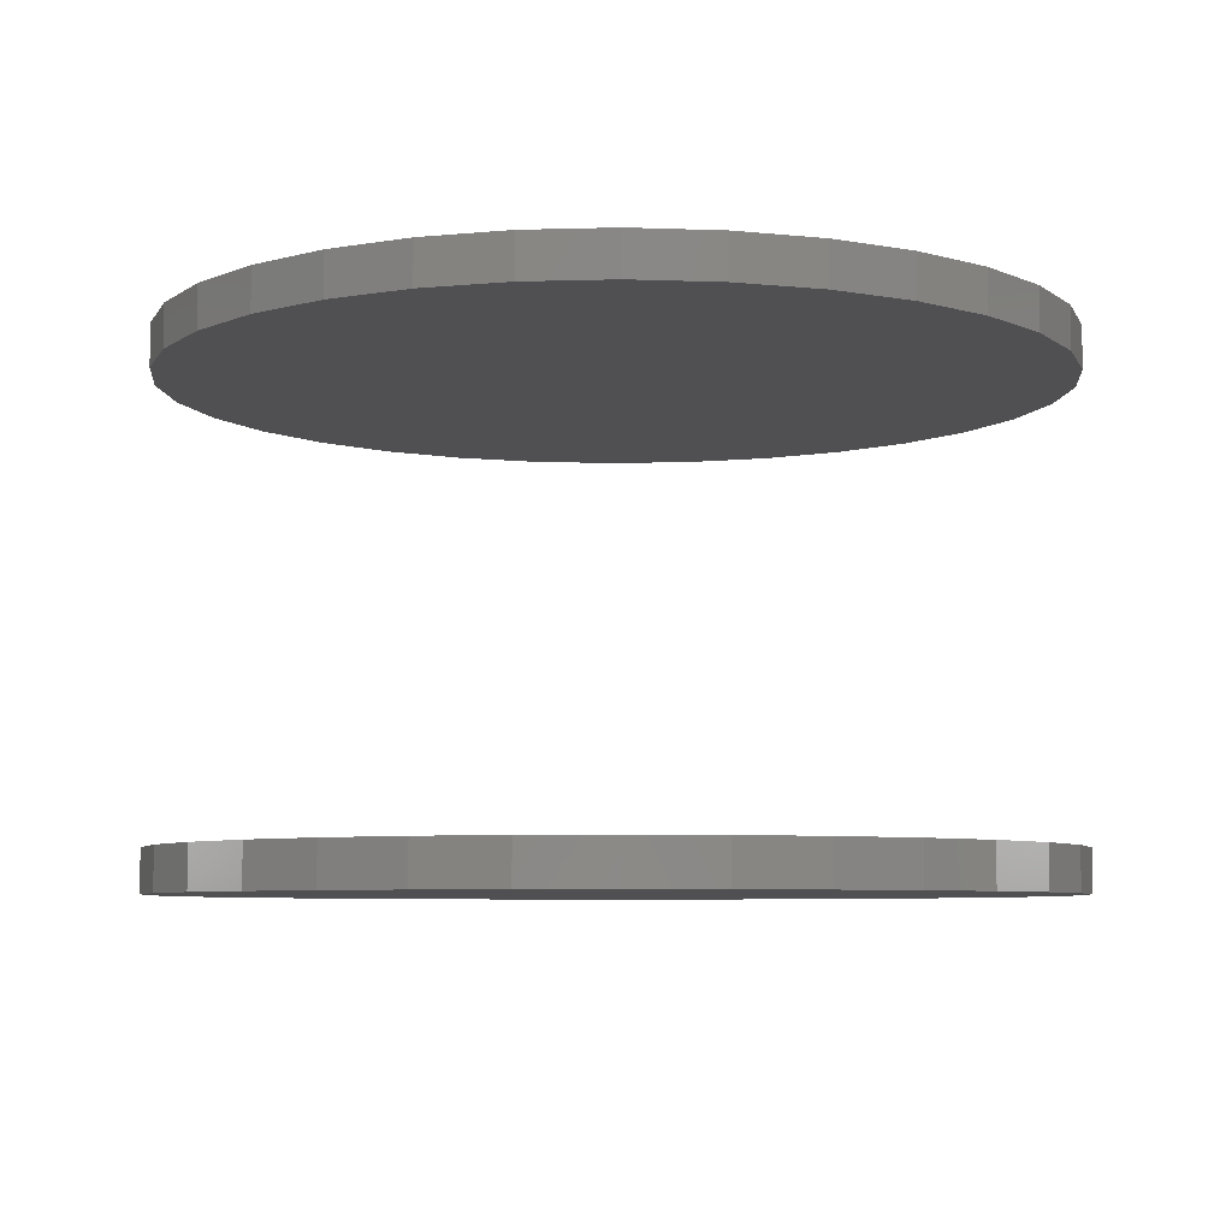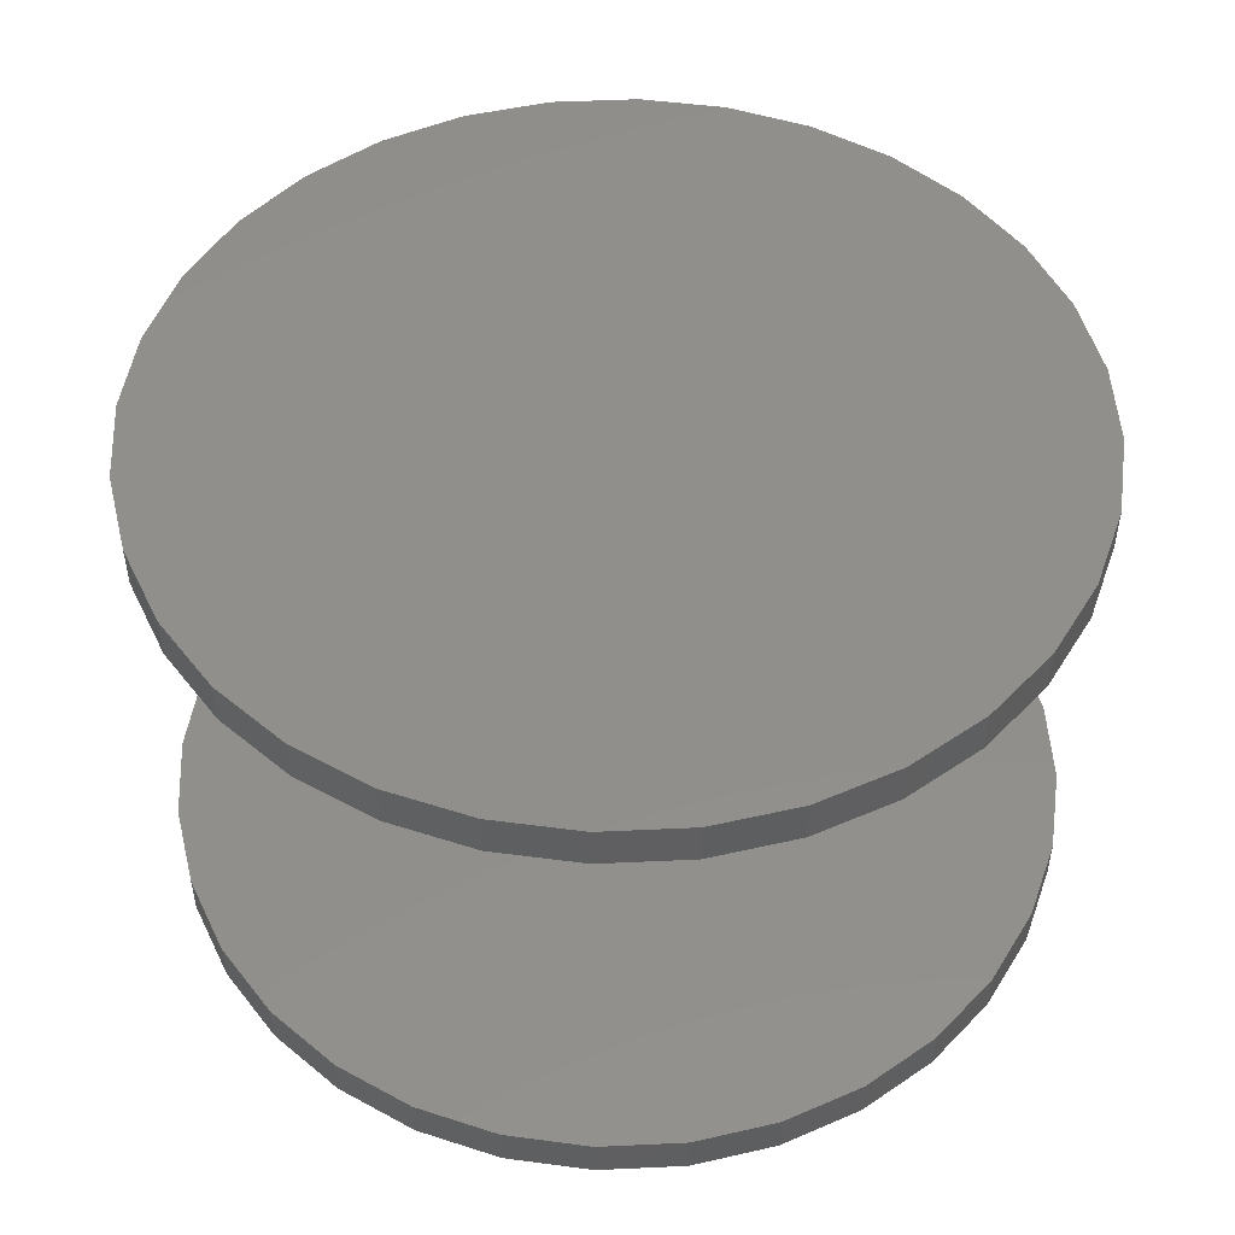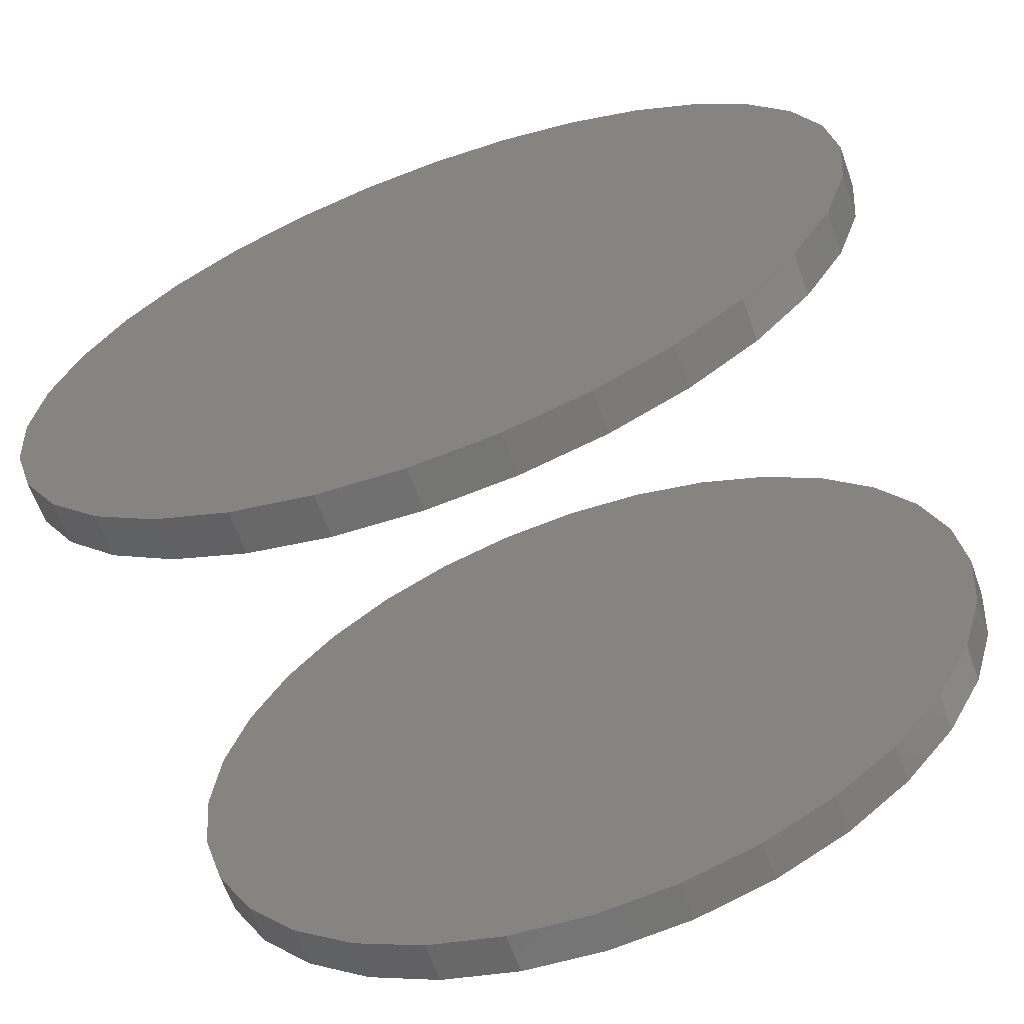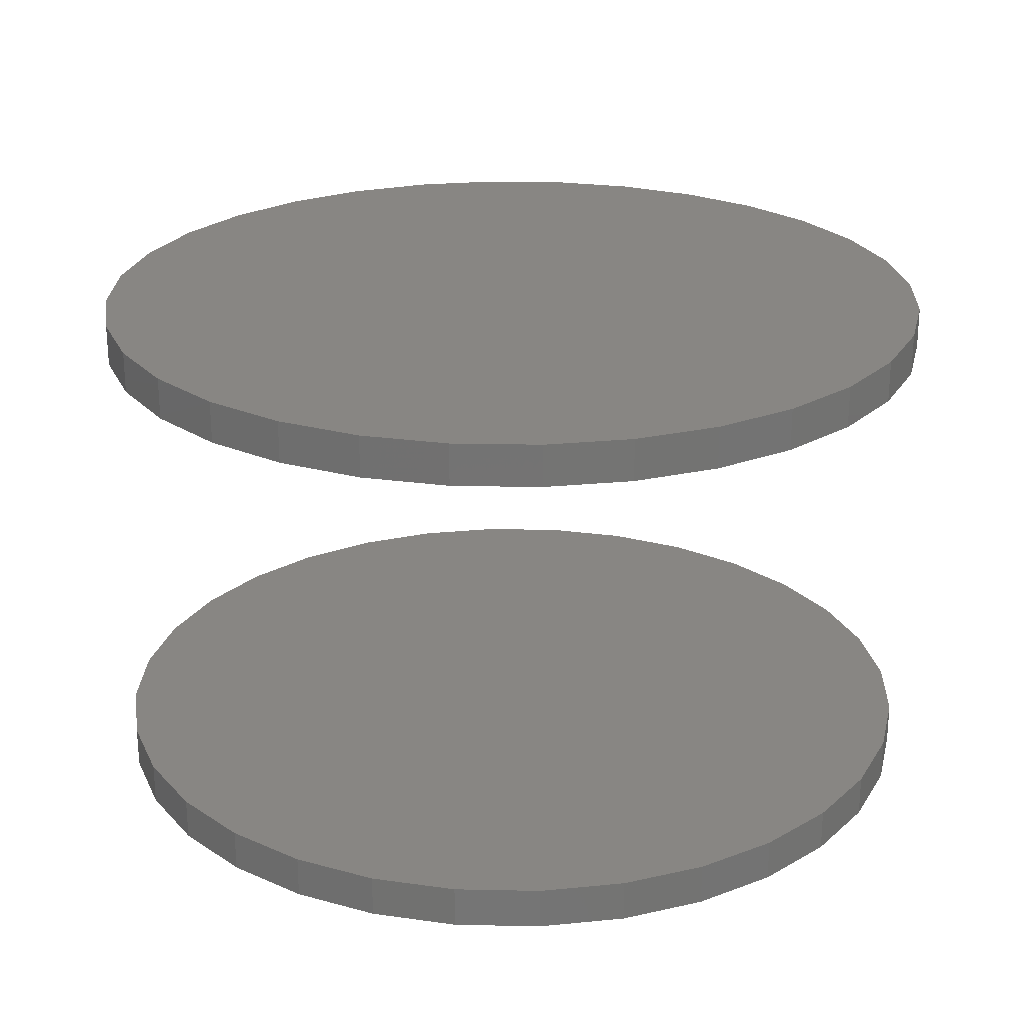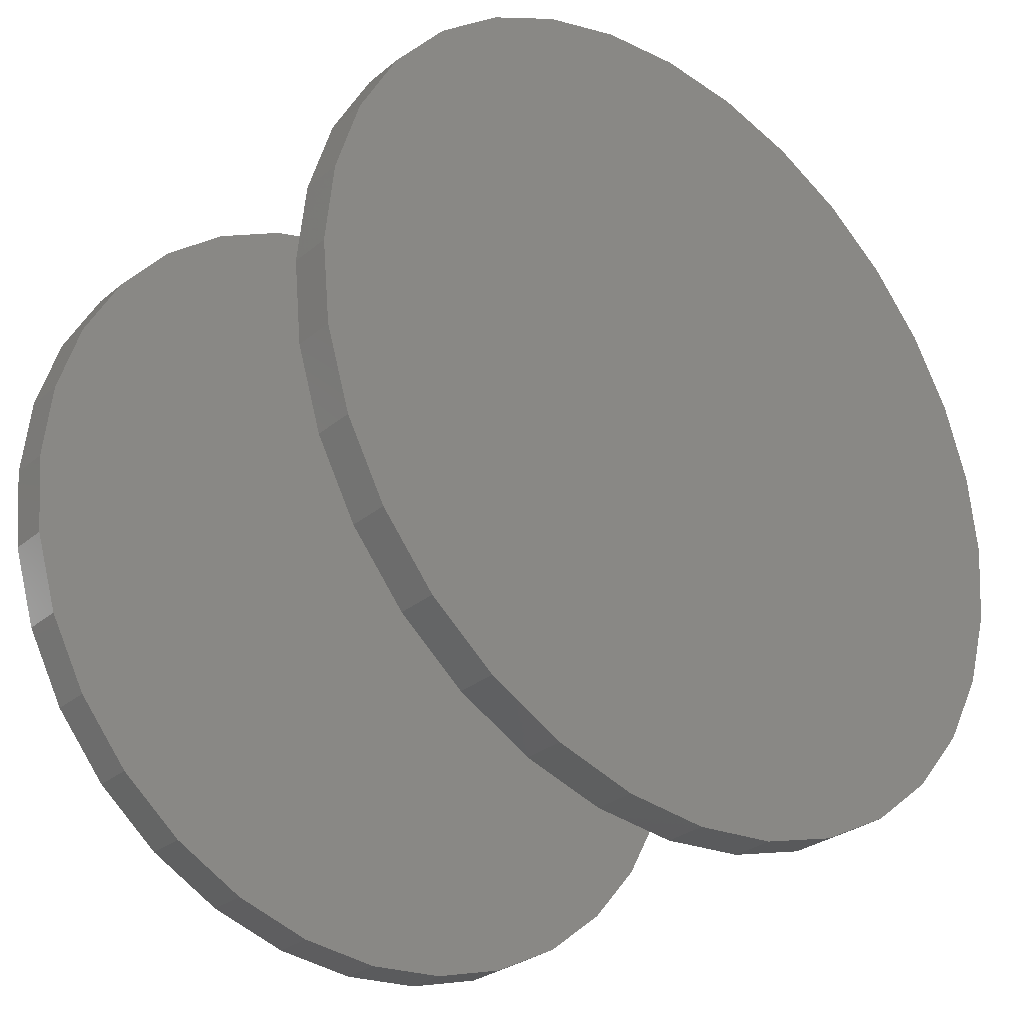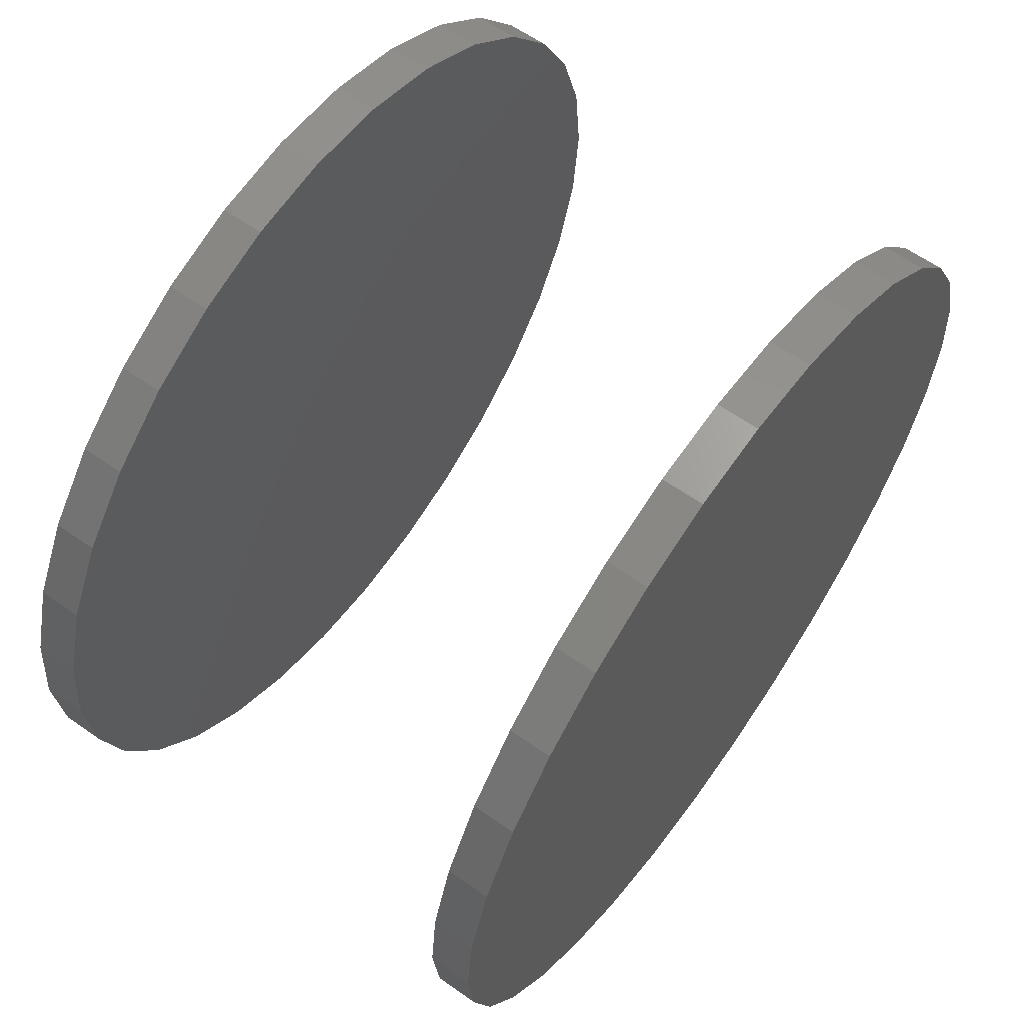
<metadata>
{"format":"stl","ext":"stl","renderer":"f3d","projection":"perspective","resolution":1024,"background":"white","views":[{"elev":-6.4,"azim":-158.1,"up":"+Y"},{"elev":49.7,"azim":137.7,"up":"+Y"},{"elev":-64.9,"azim":19.9,"up":"+Z"},{"elev":24.0,"azim":108.8,"up":"+Y"},{"elev":-29.8,"azim":-40.2,"up":"+Z"},{"elev":61.9,"azim":125.6,"up":"+Z"}]}
</metadata>
<code>
# stl→obj: 128 verts, 248 faces
v -0.5605 -0.6094 1.972e-16
v -0.5605 -0.6641 1.972e-16
v -0.5496 -0.6094 0.1109
v -0.5496 -0.6641 0.1109
v -0.5173 -0.6094 0.2175
v -0.5173 -0.6641 0.2175
v -0.4647 -0.6094 0.3158
v -0.4647 -0.6641 0.3158
v -0.394 -0.6094 0.4019
v -0.394 -0.6641 0.4019
v -0.3079 -0.6094 0.4726
v -0.3079 -0.6641 0.4726
v -0.2096 -0.6094 0.5252
v -0.2096 -0.6641 0.5252
v -0.103 -0.6094 0.5575
v -0.103 -0.6641 0.5575
v 0.007895 -0.6094 0.5684
v 0.007895 -0.6641 0.5684
v 0.1188 -0.6094 0.5575
v 0.1188 -0.6641 0.5575
v 0.2254 -0.6094 0.5252
v 0.2254 -0.6641 0.5252
v 0.3237 -0.6094 0.4726
v 0.3237 -0.6641 0.4726
v 0.4098 -0.6094 0.4019
v 0.4098 -0.6641 0.4019
v 0.4805 -0.6094 0.3158
v 0.4805 -0.6641 0.3158
v 0.533 -0.6094 0.2175
v 0.533 -0.6641 0.2175
v 0.5654 -0.6094 0.1109
v 0.5654 -0.6641 0.1109
v 0.5763 -0.6094 -3.597e-16
v 0.5763 -0.6641 2.844e-16
v -0.5605 0.01562 1.972e-16
v -0.5605 -0.03906 1.972e-16
v -0.5496 0.01562 0.1109
v -0.5496 -0.03906 0.1109
v -0.5173 0.01562 0.2175
v -0.5173 -0.03906 0.2175
v -0.4647 0.01562 0.3158
v -0.4647 -0.03906 0.3158
v -0.394 0.01562 0.4019
v -0.394 -0.03906 0.4019
v -0.3079 0.01562 0.4726
v -0.3079 -0.03906 0.4726
v -0.2096 0.01562 0.5252
v -0.2096 -0.03906 0.5252
v -0.103 0.01562 0.5575
v -0.103 -0.03906 0.5575
v 0.007895 0.01562 0.5684
v 0.007895 -0.03906 0.5684
v 0.1188 0.01562 0.5575
v 0.1188 -0.03906 0.5575
v 0.2254 0.01562 0.5252
v 0.2254 -0.03906 0.5252
v 0.3237 0.01562 0.4726
v 0.3237 -0.03906 0.4726
v 0.4098 0.01562 0.4019
v 0.4098 -0.03906 0.4019
v 0.4805 0.01562 0.3158
v 0.4805 -0.03906 0.3158
v 0.533 0.01562 0.2175
v 0.533 -0.03906 0.2175
v 0.5654 0.01562 0.1109
v 0.5654 -0.03906 0.1109
v 0.5763 0.01562 -3.597e-16
v 0.5763 -0.03906 -2.204e-16
v 0.5654 -0.6094 -0.1109
v 0.5654 -0.6641 -0.1109
v 0.533 -0.6094 -0.2175
v 0.533 -0.6641 -0.2175
v 0.4805 -0.6094 -0.3158
v 0.4805 -0.6641 -0.3158
v 0.4098 -0.6094 -0.4019
v 0.4098 -0.6641 -0.4019
v 0.3237 -0.6094 -0.4726
v 0.3237 -0.6641 -0.4726
v 0.2254 -0.6094 -0.5252
v 0.2254 -0.6641 -0.5252
v 0.1188 -0.6094 -0.5575
v 0.1188 -0.6641 -0.5575
v 0.007895 -0.6094 -0.5684
v 0.007895 -0.6641 -0.5684
v -0.103 -0.6094 -0.5575
v -0.103 -0.6641 -0.5575
v -0.2096 -0.6094 -0.5252
v -0.2096 -0.6641 -0.5252
v -0.3079 -0.6094 -0.4726
v -0.3079 -0.6641 -0.4726
v -0.394 -0.6094 -0.4019
v -0.394 -0.6641 -0.4019
v -0.4647 -0.6094 -0.3158
v -0.4647 -0.6641 -0.3158
v -0.5173 -0.6094 -0.2175
v -0.5173 -0.6641 -0.2175
v -0.5496 -0.6094 -0.1109
v -0.5496 -0.6641 -0.1109
v 0.5654 0.01562 -0.1109
v 0.5654 -0.03906 -0.1109
v 0.533 0.01562 -0.2175
v 0.533 -0.03906 -0.2175
v 0.4805 0.01562 -0.3158
v 0.4805 -0.03906 -0.3158
v 0.4098 0.01562 -0.4019
v 0.4098 -0.03906 -0.4019
v 0.3237 0.01562 -0.4726
v 0.3237 -0.03906 -0.4726
v 0.2254 0.01562 -0.5252
v 0.2254 -0.03906 -0.5252
v 0.1188 0.01562 -0.5575
v 0.1188 -0.03906 -0.5575
v 0.007895 0.01562 -0.5684
v 0.007895 -0.03906 -0.5684
v -0.103 0.01562 -0.5575
v -0.103 -0.03906 -0.5575
v -0.2096 0.01562 -0.5252
v -0.2096 -0.03906 -0.5252
v -0.3079 0.01562 -0.4726
v -0.3079 -0.03906 -0.4726
v -0.394 0.01562 -0.4019
v -0.394 -0.03906 -0.4019
v -0.4647 0.01562 -0.3158
v -0.4647 -0.03906 -0.3158
v -0.5173 0.01562 -0.2175
v -0.5173 -0.03906 -0.2175
v -0.5496 0.01562 -0.1109
v -0.5496 -0.03906 -0.1109
f 1 2 3
f 3 2 4
f 3 4 5
f 5 4 6
f 5 6 7
f 7 6 8
f 7 8 9
f 9 8 10
f 9 10 11
f 11 10 12
f 11 12 13
f 13 12 14
f 13 14 15
f 15 14 16
f 15 16 17
f 17 16 18
f 17 18 19
f 19 18 20
f 19 20 21
f 21 20 22
f 21 22 23
f 23 22 24
f 23 24 25
f 25 24 26
f 25 26 27
f 27 26 28
f 27 28 29
f 29 28 30
f 29 30 31
f 31 30 32
f 31 32 33
f 33 32 34
f 35 36 37
f 37 36 38
f 37 38 39
f 39 38 40
f 39 40 41
f 41 40 42
f 41 42 43
f 43 42 44
f 43 44 45
f 45 44 46
f 45 46 47
f 47 46 48
f 47 48 49
f 49 48 50
f 49 50 51
f 51 50 52
f 51 52 53
f 53 52 54
f 53 54 55
f 55 54 56
f 55 56 57
f 57 56 58
f 57 58 59
f 59 58 60
f 59 60 61
f 61 60 62
f 61 62 63
f 63 62 64
f 63 64 65
f 65 64 66
f 65 66 67
f 67 66 68
f 33 34 69
f 69 34 70
f 69 70 71
f 71 70 72
f 71 72 73
f 73 72 74
f 73 74 75
f 75 74 76
f 75 76 77
f 77 76 78
f 77 78 79
f 79 78 80
f 79 80 81
f 81 80 82
f 81 82 83
f 83 82 84
f 83 84 85
f 85 84 86
f 85 86 87
f 87 86 88
f 87 88 89
f 89 88 90
f 89 90 91
f 91 90 92
f 91 92 93
f 93 92 94
f 93 94 95
f 95 94 96
f 95 96 97
f 97 96 98
f 97 98 1
f 1 98 2
f 67 68 99
f 99 68 100
f 99 100 101
f 101 100 102
f 101 102 103
f 103 102 104
f 103 104 105
f 105 104 106
f 105 106 107
f 107 106 108
f 107 108 109
f 109 108 110
f 109 110 111
f 111 110 112
f 111 112 113
f 113 112 114
f 113 114 115
f 115 114 116
f 115 116 117
f 117 116 118
f 117 118 119
f 119 118 120
f 119 120 121
f 121 120 122
f 121 122 123
f 123 122 124
f 123 124 125
f 125 124 126
f 125 126 127
f 127 126 128
f 127 128 35
f 35 128 36
f 50 54 52
f 54 50 56
f 56 50 48
f 56 48 58
f 58 48 46
f 58 46 60
f 60 46 44
f 60 44 62
f 62 44 42
f 62 42 64
f 64 42 40
f 64 40 66
f 66 40 38
f 66 38 68
f 68 38 36
f 68 36 100
f 100 36 128
f 100 128 102
f 102 128 126
f 102 126 104
f 104 126 124
f 104 124 106
f 106 124 122
f 106 122 108
f 108 122 120
f 108 120 110
f 110 120 118
f 110 118 112
f 112 118 116
f 112 116 114
f 17 19 15
f 83 85 81
f 81 85 87
f 81 87 79
f 79 87 89
f 79 89 77
f 77 89 91
f 77 91 75
f 75 91 93
f 75 93 73
f 73 93 95
f 73 95 71
f 71 95 97
f 71 97 69
f 69 97 1
f 69 1 33
f 33 1 3
f 33 3 31
f 31 3 5
f 31 5 29
f 29 5 7
f 29 7 27
f 27 7 9
f 27 9 25
f 25 9 11
f 25 11 23
f 23 11 13
f 23 13 21
f 21 13 15
f 21 15 19
f 51 53 49
f 113 115 111
f 111 115 117
f 111 117 109
f 109 117 119
f 109 119 107
f 107 119 121
f 107 121 105
f 105 121 123
f 105 123 103
f 103 123 125
f 103 125 101
f 101 125 127
f 101 127 99
f 99 127 35
f 99 35 67
f 67 35 37
f 67 37 65
f 65 37 39
f 65 39 63
f 63 39 41
f 63 41 61
f 61 41 43
f 61 43 59
f 59 43 45
f 59 45 57
f 57 45 47
f 57 47 55
f 55 47 49
f 55 49 53
f 16 20 18
f 20 16 22
f 22 16 14
f 22 14 24
f 24 14 12
f 24 12 26
f 26 12 10
f 26 10 28
f 28 10 8
f 28 8 30
f 30 8 6
f 30 6 32
f 32 6 4
f 32 4 34
f 34 4 2
f 34 2 70
f 70 2 98
f 70 98 72
f 72 98 96
f 72 96 74
f 74 96 94
f 74 94 76
f 76 94 92
f 76 92 78
f 78 92 90
f 78 90 80
f 80 90 88
f 80 88 82
f 82 88 86
f 82 86 84

</code>
